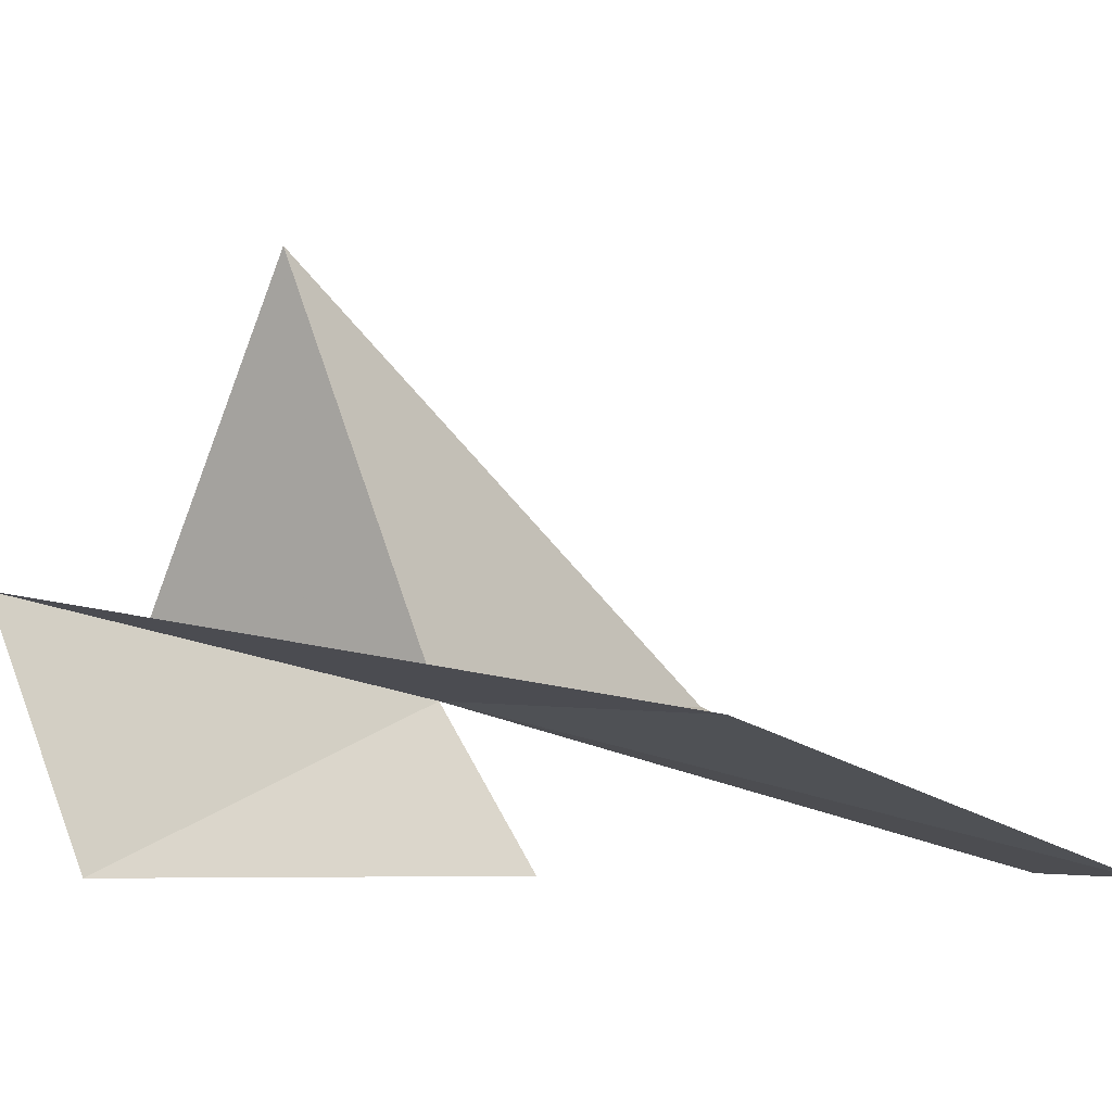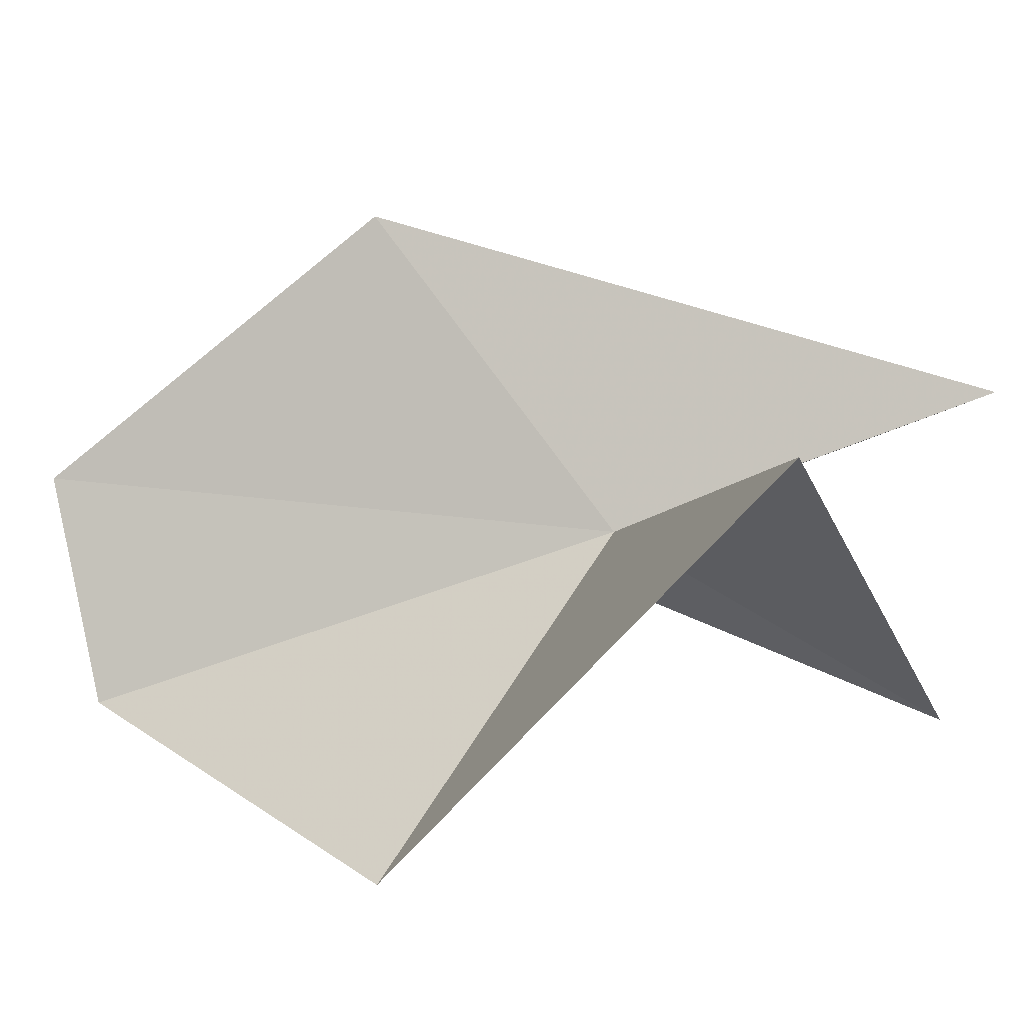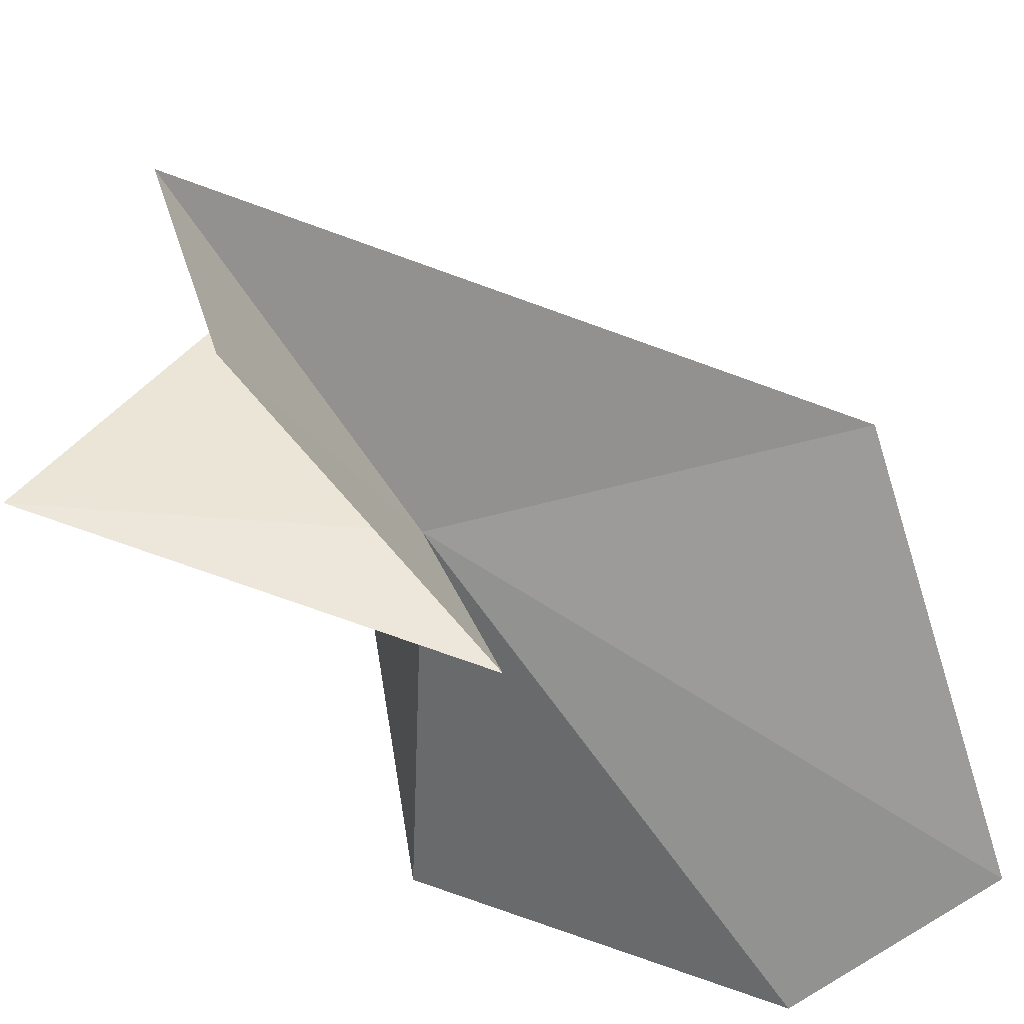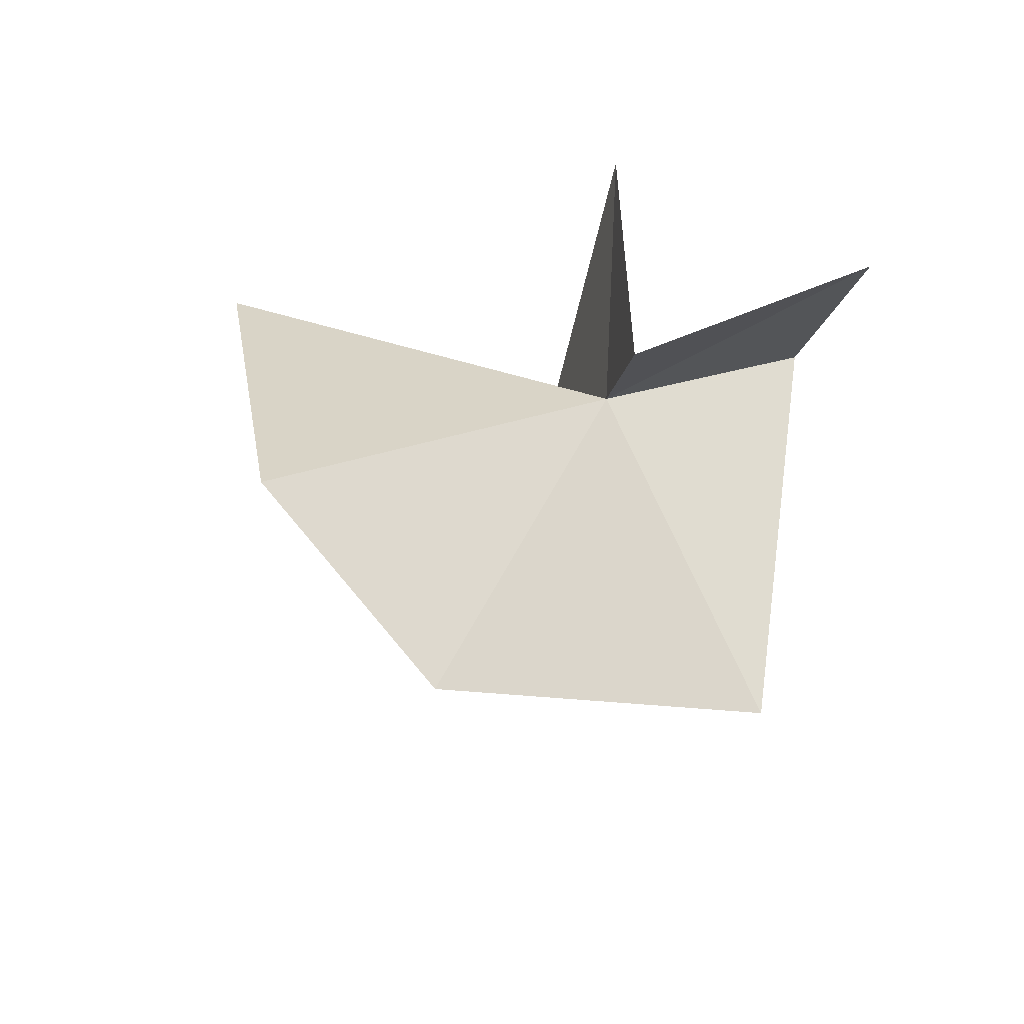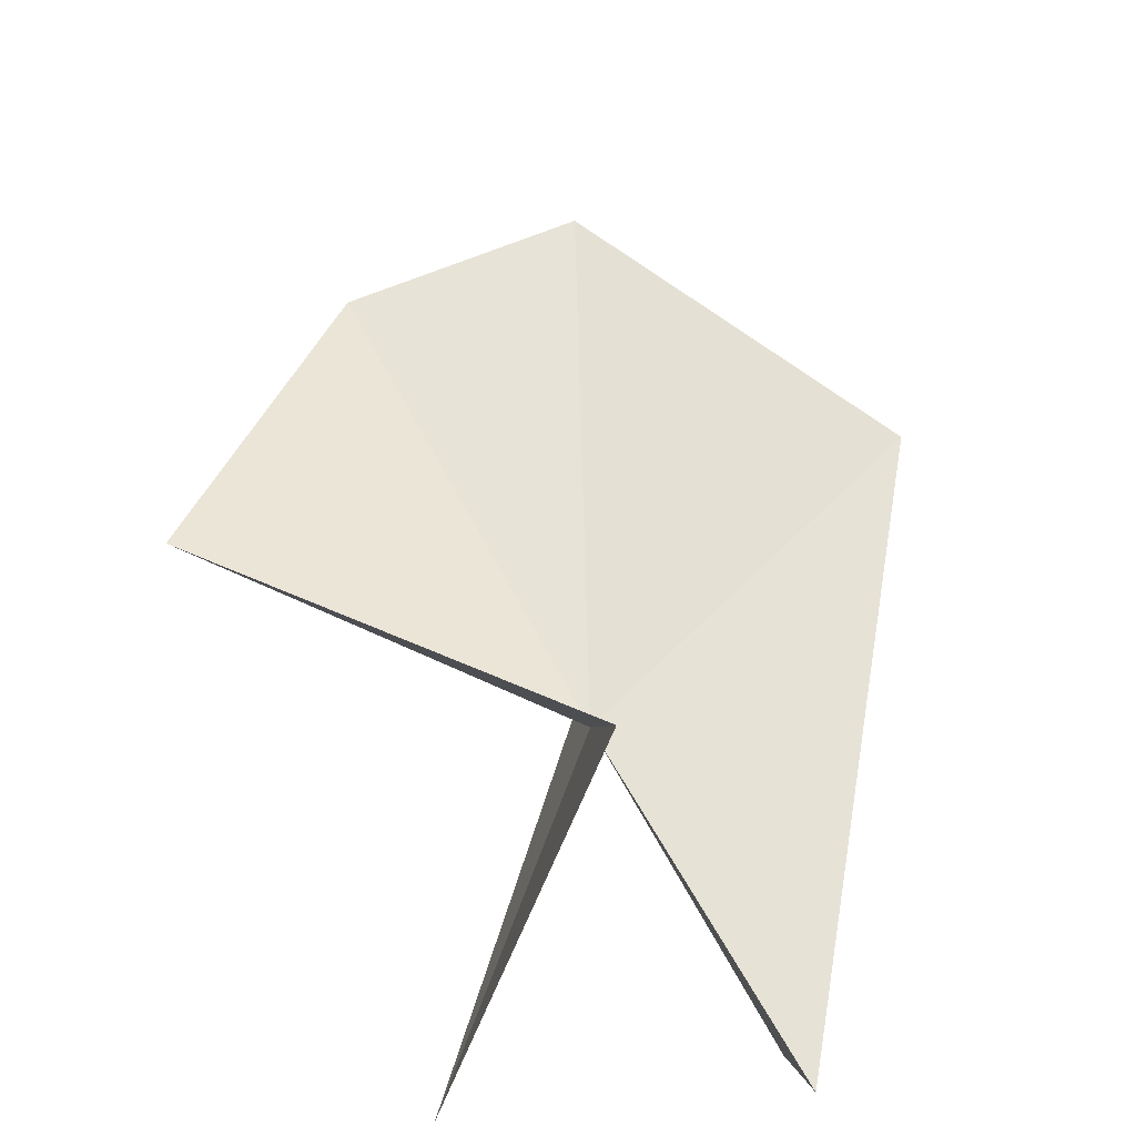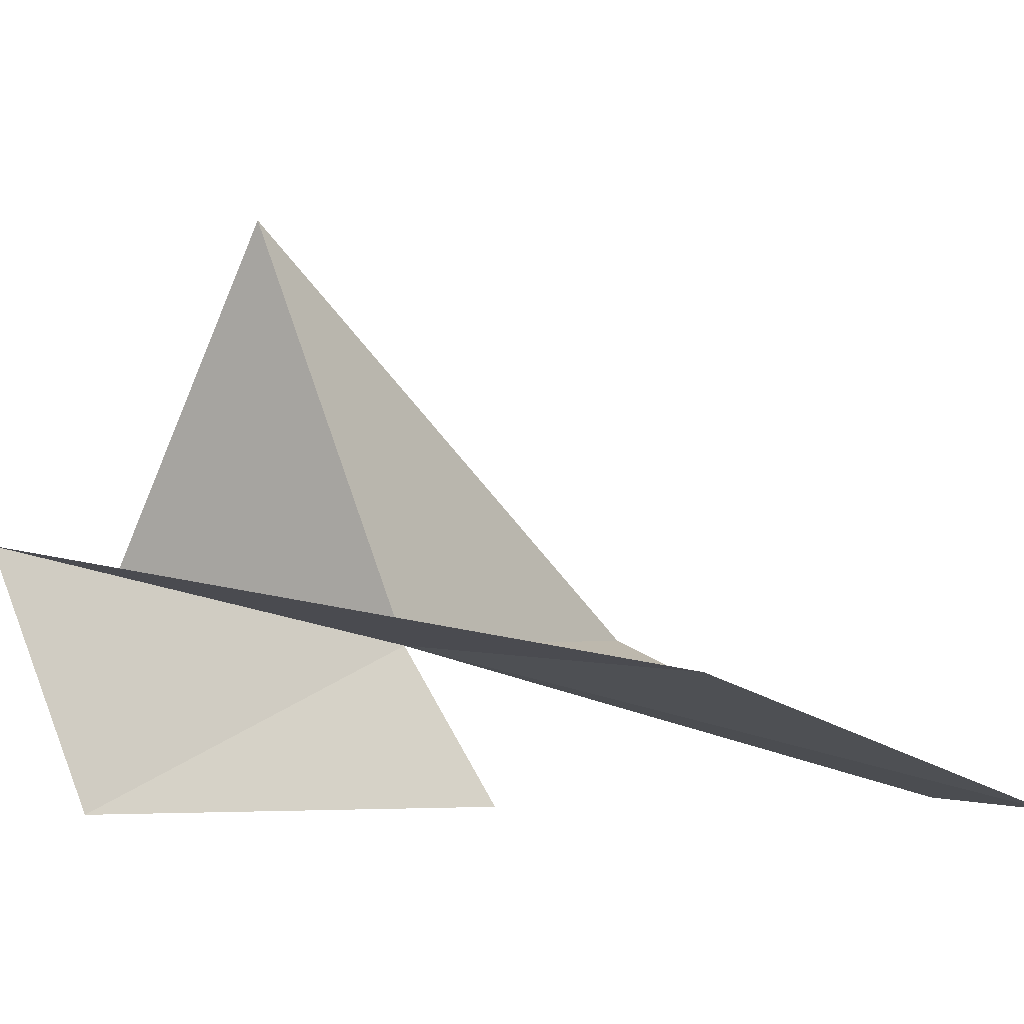
<metadata>
{"format":"obj","ext":"obj","renderer":"f3d","projection":"perspective","resolution":1024,"background":"white","views":[{"elev":-5.4,"azim":-54.9,"up":"+Z"},{"elev":79.6,"azim":123.0,"up":"+Z"},{"elev":-56.6,"azim":-93.0,"up":"+Z"},{"elev":-38.2,"azim":156.8,"up":"+Y"},{"elev":67.6,"azim":-156.4,"up":"+Z"},{"elev":-3.5,"azim":-59.8,"up":"+Z"}]}
</metadata>
<code>
v -0.3292 -2.393 -2.845
v -0.3847 -2.298 -2.528
v -0.3435 -2.102 -2.853
v -0.297 -2.452 -2.964
v -8.416e-17 -2.397 -2.838
v -8.416e-17 -2.678 -2.964
v -0.1335 -2.815 -2.964
v -0.4453 -2.696 -2.865
v -0.5673 -2.203 -2.776
v -0.5352 -2.262 -2.964
f 1 4 3
f 1 2 5
f 1 5 6
f 1 6 7
f 1 7 8
f 1 8 9
f 1 9 10
f 1 10 4
f 1 3 2

</code>
